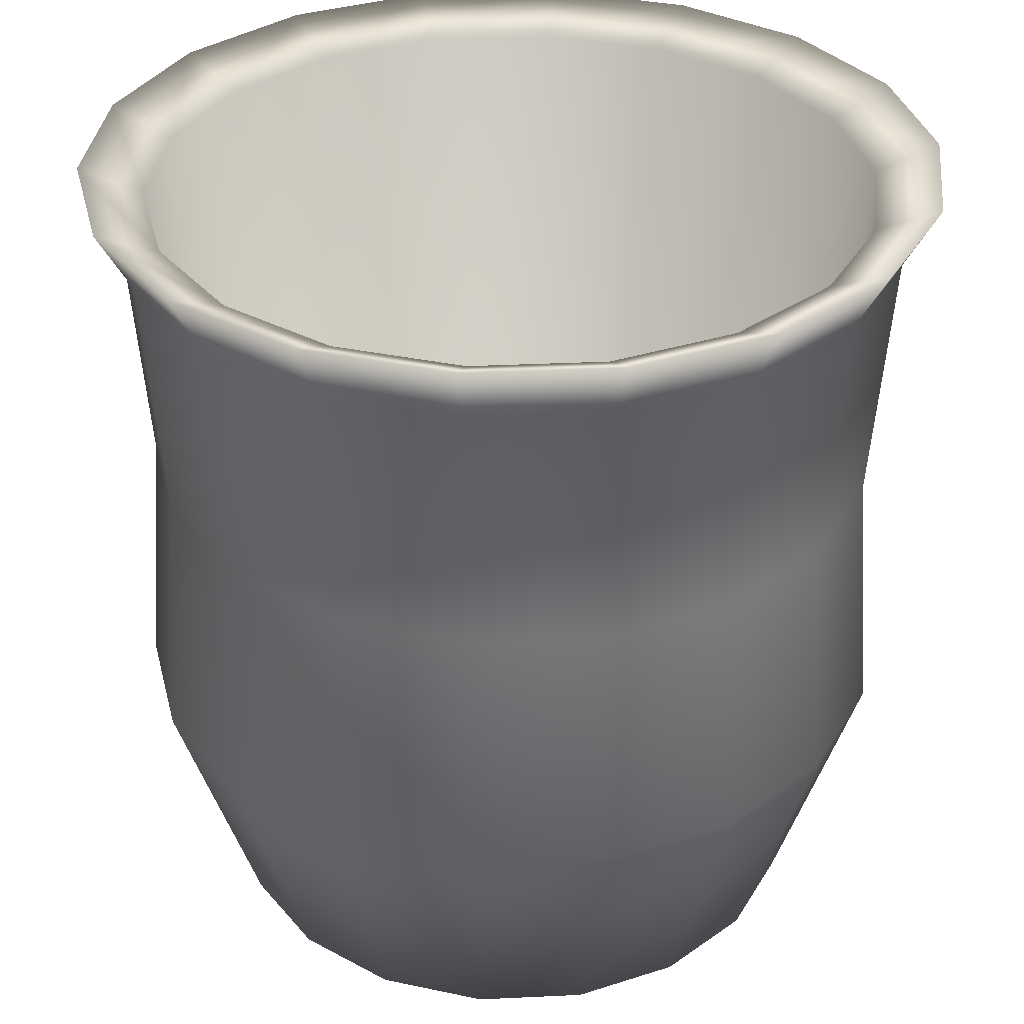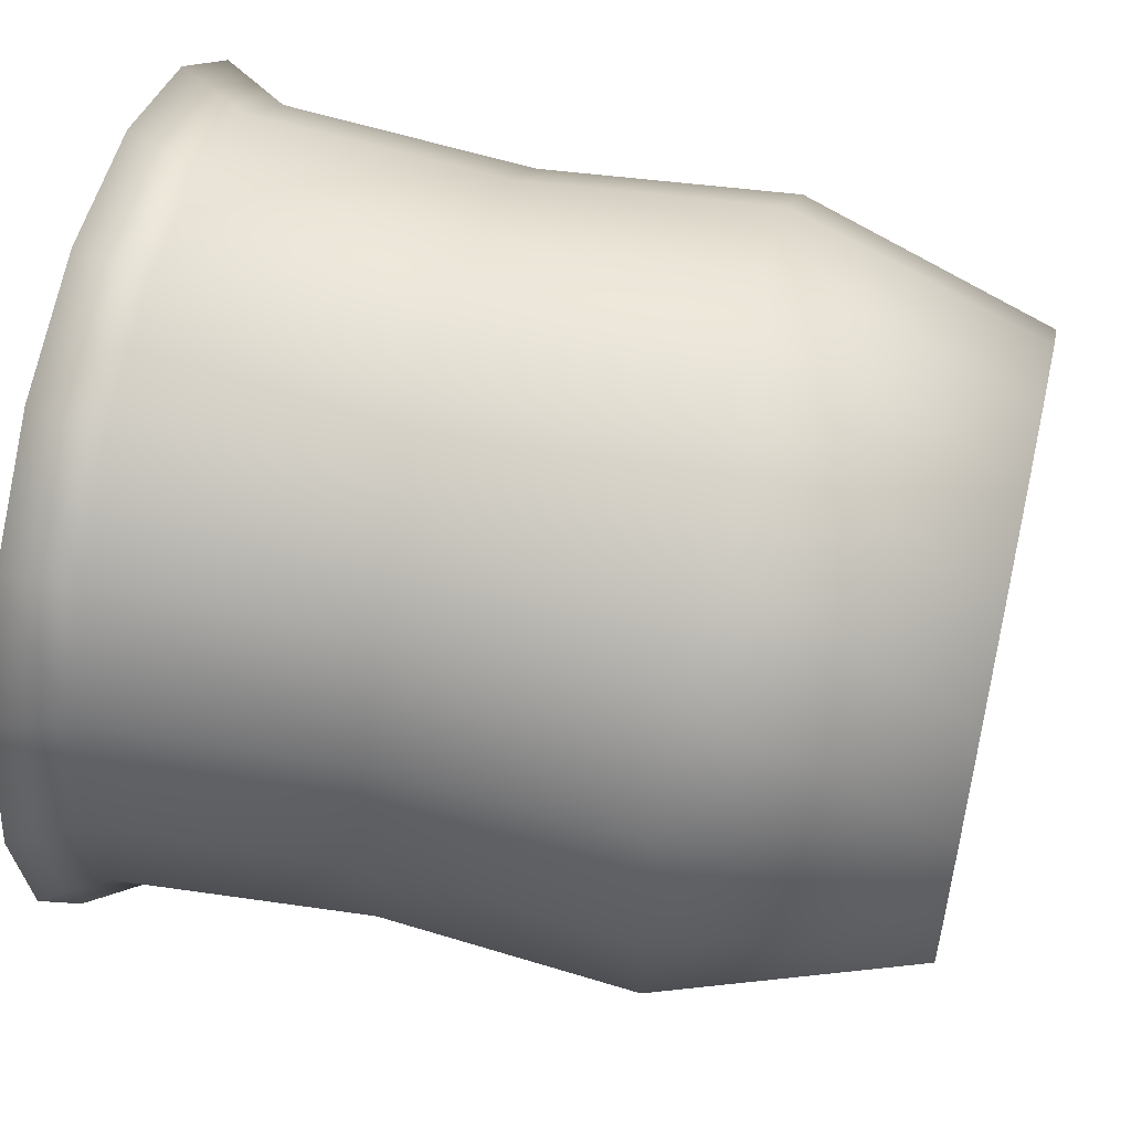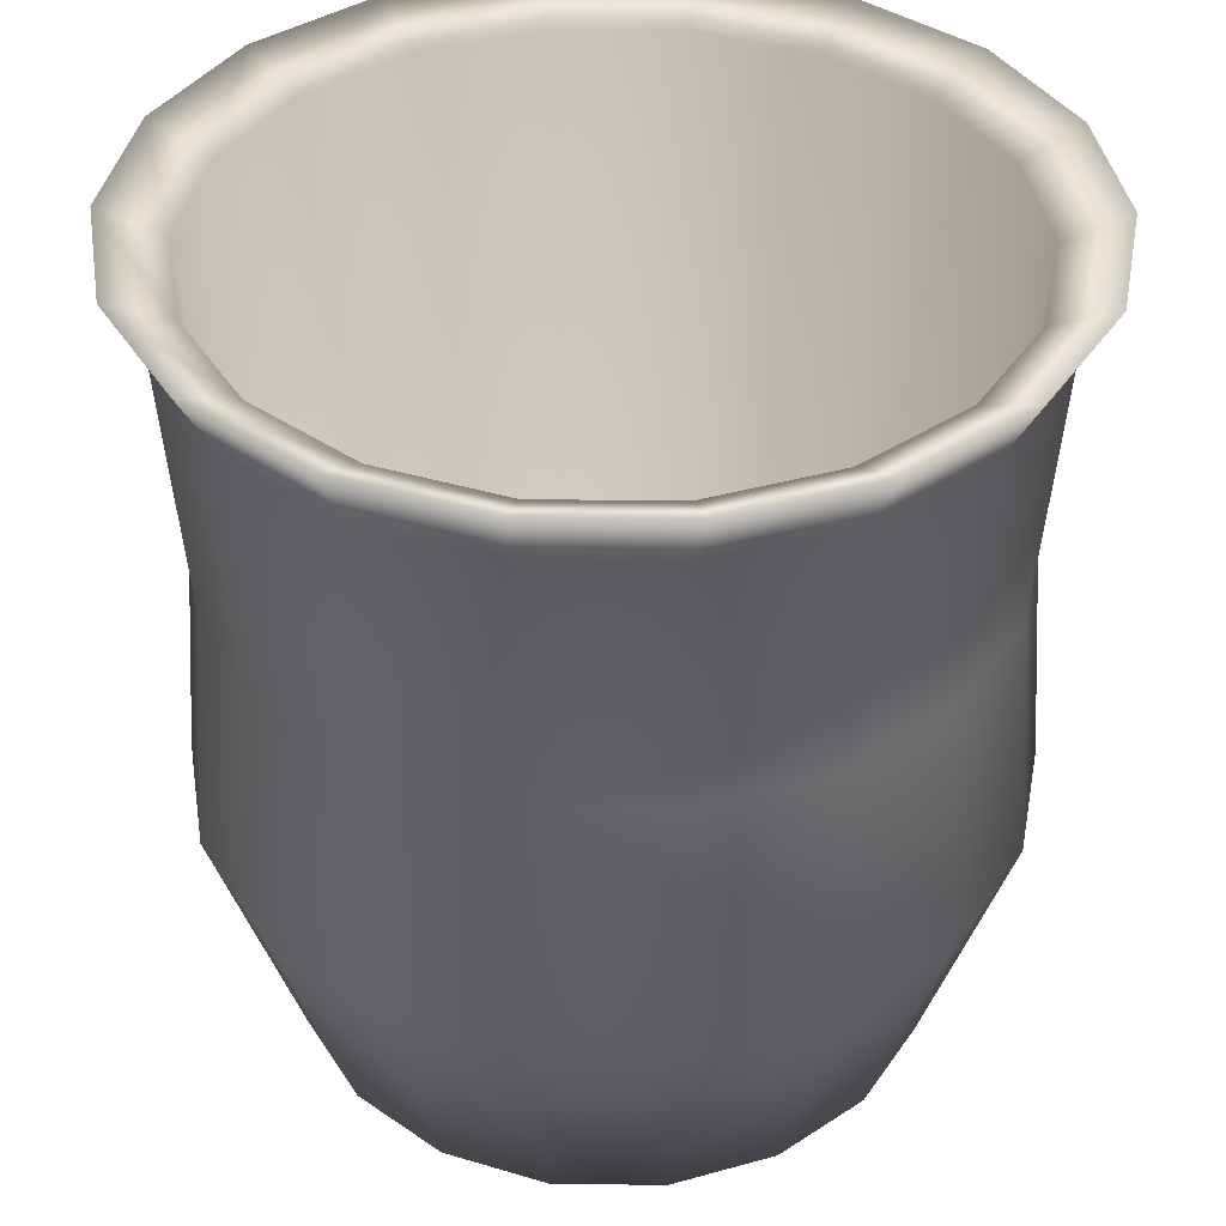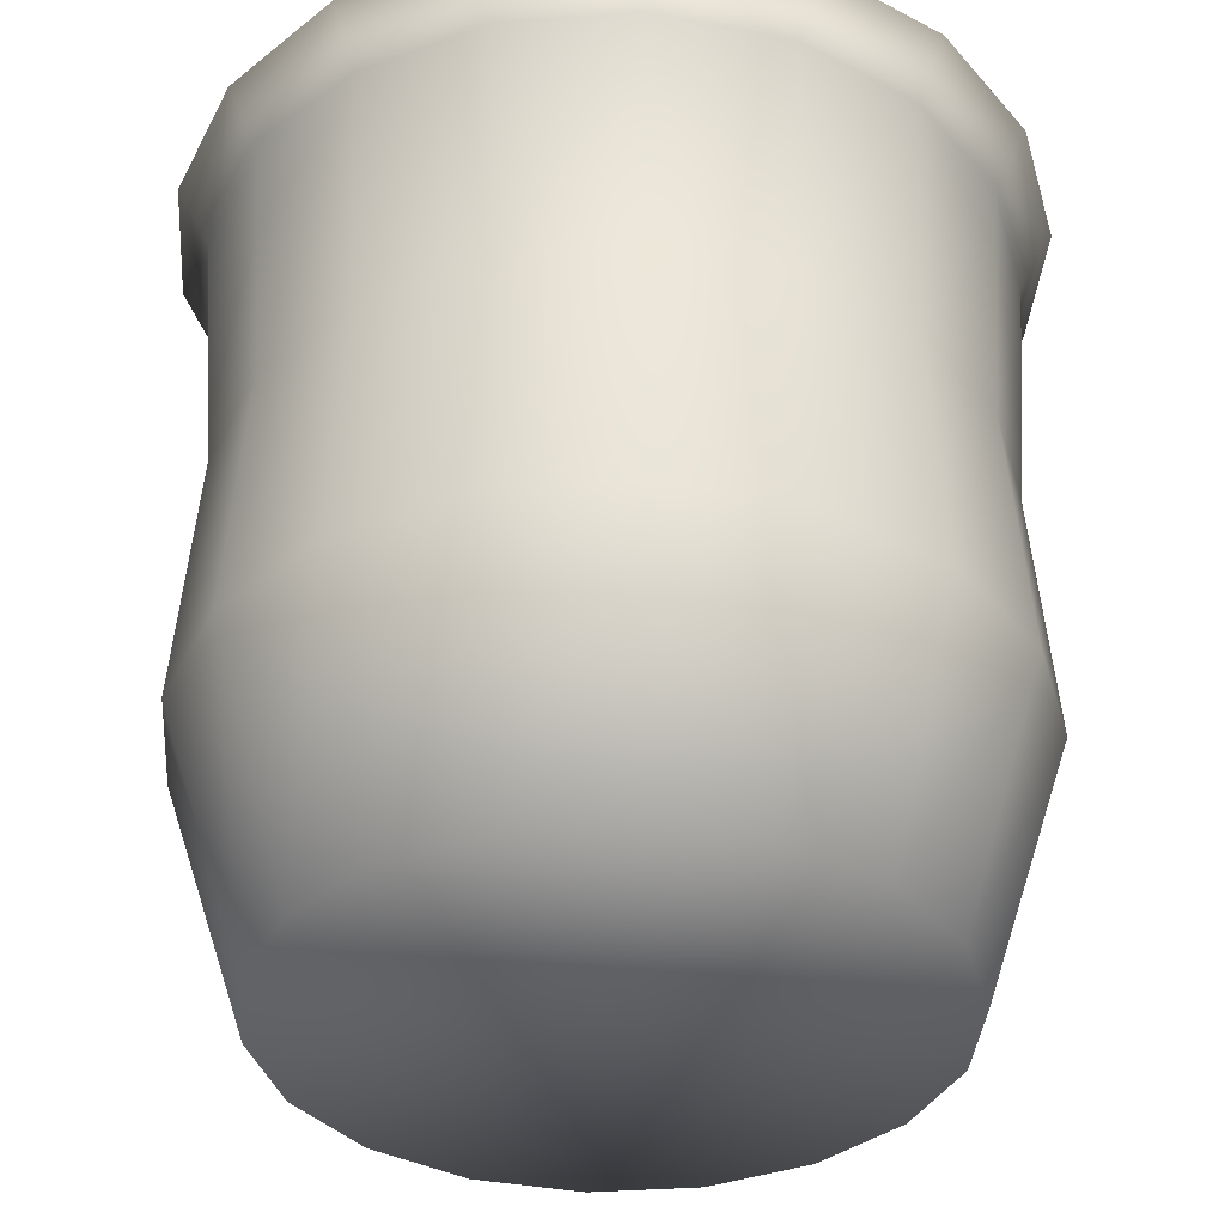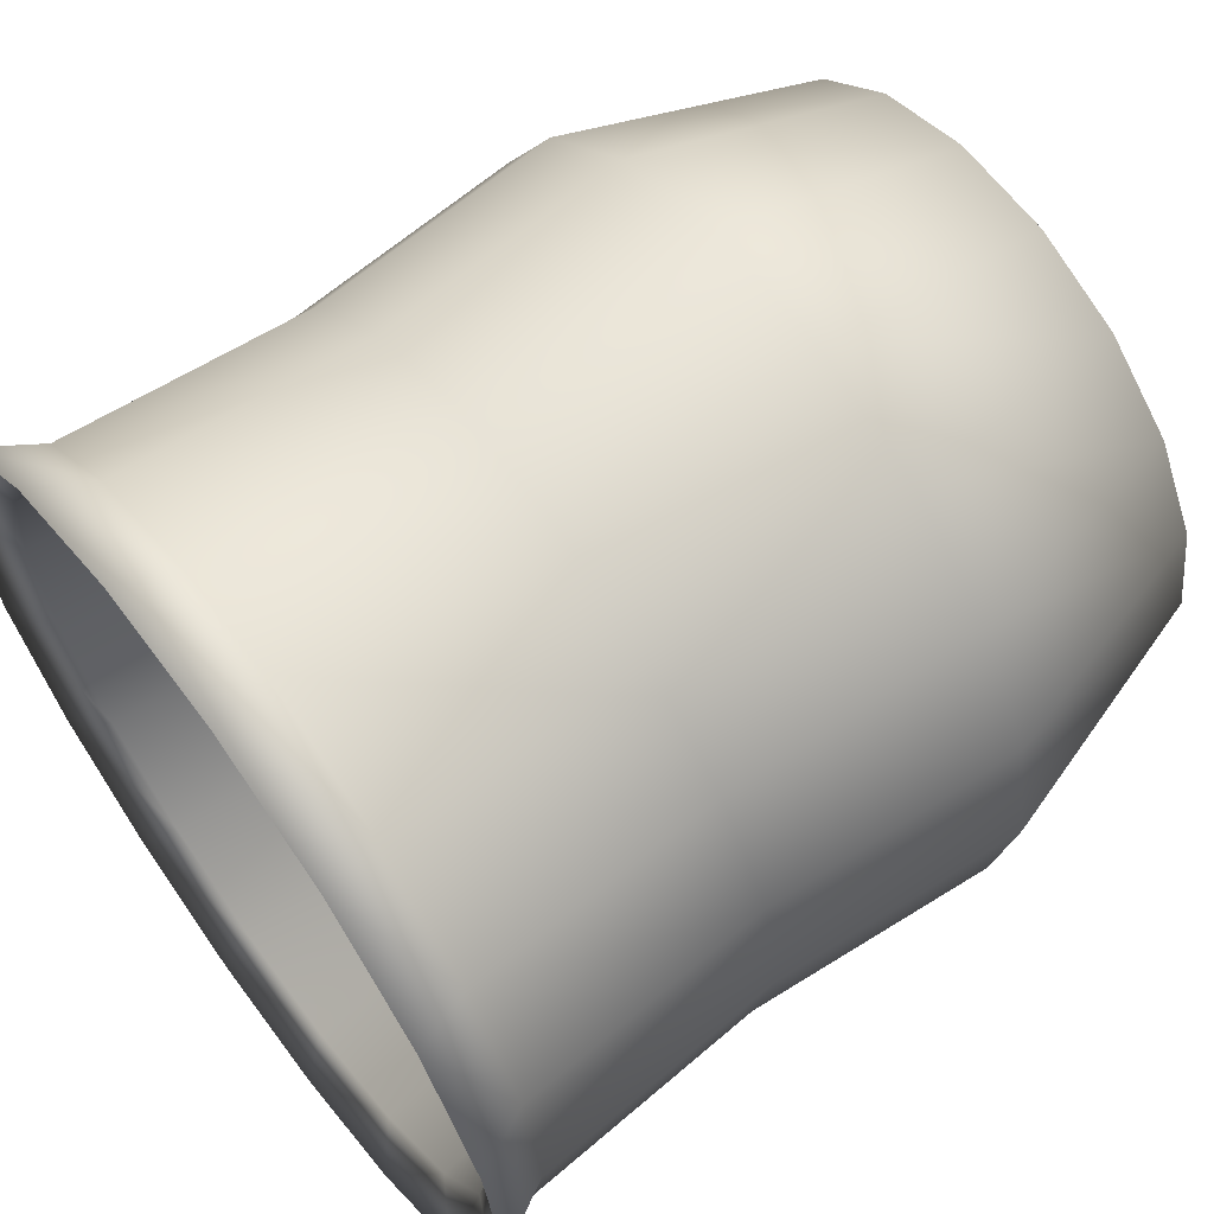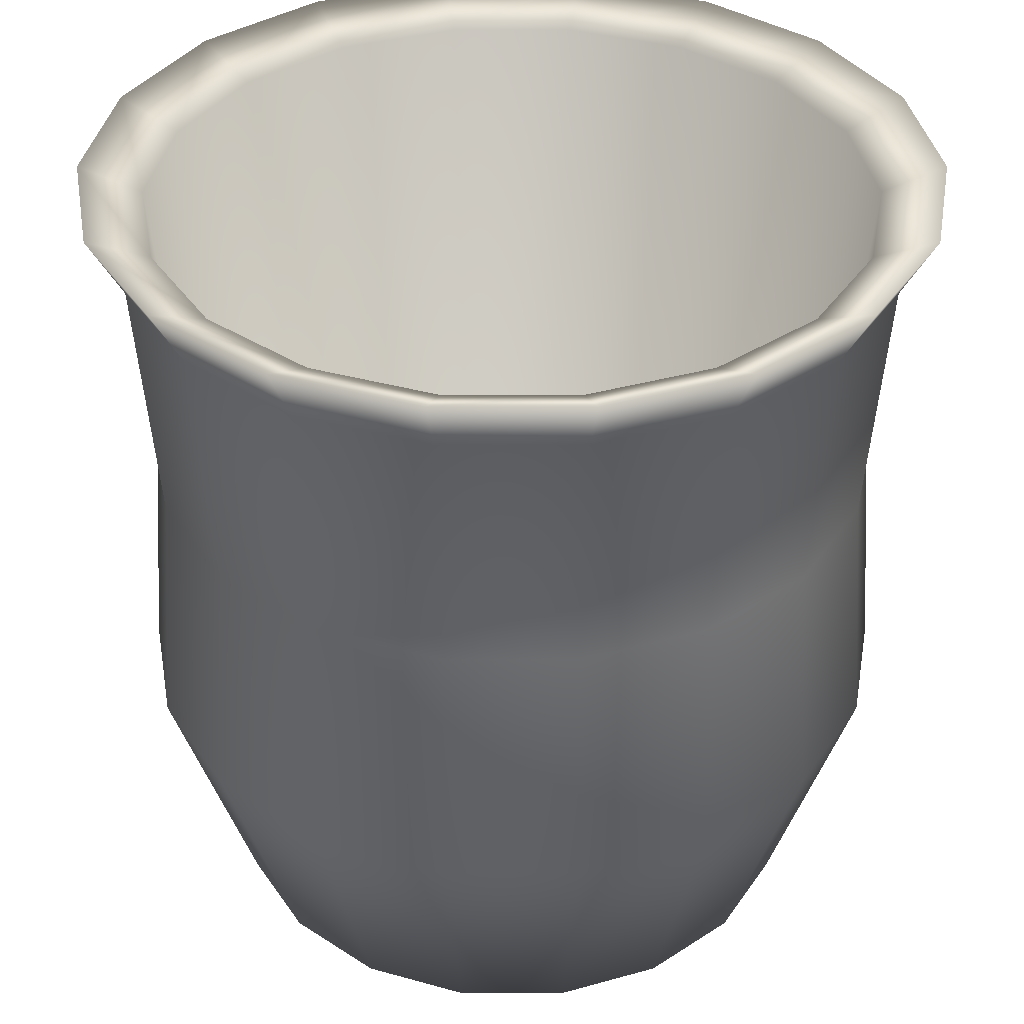
<metadata>
{"format":"obj","ext":"obj","renderer":"f3d","projection":"perspective","resolution":1024,"background":"white","views":[{"elev":33.4,"azim":-43.7,"up":"+Z"},{"elev":53.0,"azim":103.6,"up":"+Y"},{"elev":38.6,"azim":20.7,"up":"+Z"},{"elev":-36.3,"azim":-134.4,"up":"+Z"},{"elev":63.6,"azim":53.4,"up":"+Y"},{"elev":36.4,"azim":-40.0,"up":"+Z"}]}
</metadata>
<code>
v 16.8 0 0
v 20.13 7.328 14.17
v 15.79 5.746 0
v 21.43 0 14.17
v 16.41 13.77 14.17
v 12.87 10.8 0
v 10.71 18.56 14.17
v 8.401 14.55 0
v 3.721 21.1 14.17
v 2.917 16.55 0
v -3.721 21.1 14.17
v -2.917 16.55 0
v 15.79 -5.746 0
v 20.13 -7.328 14.17
v 12.87 -10.8 0
v 16.41 -13.77 14.17
v 8.401 -14.55 0
v 10.71 -18.56 14.17
v 2.917 -16.55 0
v 3.721 -21.1 14.17
v -2.917 -16.55 0
v -3.721 -21.1 14.17
v -8.401 -14.55 0
v -10.71 -18.56 14.17
v -12.87 -10.8 0
v -16.41 -13.77 14.17
v -15.79 -5.746 0
v -20.13 -7.328 14.17
v -16.8 2.537e-06 0
v -21.43 3.235e-06 14.17
v -15.79 5.746 0
v -20.13 7.328 14.17
v -12.87 10.8 0
v -16.41 13.77 14.17
v -8.401 14.55 0
v -10.71 18.56 14.17
v -2.917 16.55 0
v -3.721 21.1 14.17
v -10.19 17.65 28.35
v -3.54 20.07 28.35
v -15.61 13.1 28.35
v -19.15 6.972 28.35
v -20.38 3.078e-06 28.35
v -19.15 -6.972 28.35
v -15.61 -13.1 28.35
v -10.19 -17.65 28.35
v -3.54 -20.07 28.35
v 3.54 -20.07 28.35
v 10.19 -17.65 28.35
v 15.61 -13.1 28.35
v 19.15 -6.972 28.35
v 20.38 0 28.35
v 19.15 6.972 28.35
v 15.61 13.1 28.35
v 10.19 17.65 28.35
v 3.54 20.07 28.35
v -3.54 20.07 28.35
v 20.13 7.328 42.52
v 21.43 0 42.52
v 16.41 13.77 42.52
v 10.71 18.56 42.52
v 3.721 21.1 42.52
v -3.721 21.1 42.52
v 21.88 7.965 45.95
v 23.29 -1.676e-07 45.95
v 17.84 14.97 45.95
v 11.64 20.17 45.95
v 4.044 22.93 45.95
v -4.044 22.93 45.95
v 20.13 -7.328 42.52
v 16.41 -13.77 42.52
v 10.71 -18.56 42.52
v 3.721 -21.1 42.52
v -3.721 -21.1 42.52
v -10.71 -18.56 42.52
v -16.41 -13.77 42.52
v -20.13 -7.328 42.52
v -21.43 3.235e-06 42.52
v -20.13 7.328 42.52
v -16.41 13.77 42.52
v -10.71 18.56 42.52
v -3.721 21.1 42.52
v -11.64 20.17 45.95
v -4.044 22.93 45.95
v -17.84 14.97 45.95
v -21.88 7.965 45.95
v -23.29 3.349e-06 45.95
v -21.88 -7.965 45.95
v -17.84 -14.97 45.95
v -11.64 -20.17 45.95
v -4.044 -22.93 45.95
v 4.044 -22.93 45.95
v 11.64 -20.17 45.95
v 17.84 -14.97 45.95
v 21.88 -7.965 45.95
v 18.71 6.808 44.39
v 21.88 7.965 45.95
v 19.91 3.184e-07 44.39
v 15.25 12.8 44.39
v 17.84 14.97 45.95
v 9.953 17.24 44.39
v 11.64 20.17 45.95
v 3.457 19.6 44.39
v 4.044 22.93 45.95
v -3.457 19.6 44.39
v 21.88 -7.965 45.95
v 18.71 -6.808 44.39
v 17.84 -14.97 45.95
v 15.25 -12.8 44.39
v 11.64 -20.17 45.95
v 9.953 -17.24 44.39
v 4.044 -22.93 45.95
v 3.457 -19.6 44.39
v -4.044 -22.93 45.95
v -3.457 -19.6 44.39
v -11.64 -20.17 45.95
v -9.953 -17.24 44.39
v -17.84 -14.97 45.95
v -15.25 -12.8 44.39
v -21.88 -7.965 45.95
v -18.71 -6.808 44.39
v -23.29 3.349e-06 45.95
v -19.91 3.349e-06 44.39
v -21.88 7.965 45.95
v -18.71 6.808 44.39
v -17.84 14.97 45.95
v -15.25 12.8 44.39
v -11.64 20.17 45.95
v -9.953 17.24 44.39
v -4.044 22.93 45.95
v -7.974 13.81 3.147
v -2.769 15.71 3.147
v -2.769 -15.71 3.147
v 2.769 -15.71 3.147
v 2.769 15.71 3.147
v 7.974 -13.81 3.147
v 7.974 13.81 3.147
v 12.22 -10.25 3.147
v 12.22 10.25 3.147
v 14.99 -5.455 3.147
v 14.99 5.455 3.147
v 15.95 5.58e-07 3.147
v -7.974 -13.81 3.147
v -12.22 10.25 3.147
v -12.22 -10.25 3.147
v -14.99 5.455 3.147
v -14.99 -5.455 3.147
v -15.95 3.319e-06 3.147
v 15.79 -5.746 0
v 16.8 0 0
v 15.79 5.746 0
v 12.87 10.8 0
v 12.87 -10.8 0
v 8.401 14.55 0
v 8.401 -14.55 0
v 2.917 16.55 0
v 2.917 -16.55 0
v -2.917 16.55 0
v -2.917 -16.55 0
v -8.401 14.55 0
v -8.401 -14.55 0
v -12.87 10.8 0
v -12.87 -10.8 0
v -15.79 5.746 0
v -15.79 -5.746 0
v -16.8 2.537e-06 0
g Cylinder001.obj
f 1 3 2
f 1 2 4
f 3 5 2
f 3 6 5
f 6 7 5
f 6 8 7
f 8 9 7
f 8 10 9
f 10 11 9
f 10 12 11
f 13 1 4
f 13 4 14
f 15 13 14
f 15 14 16
f 17 15 16
f 17 16 18
f 19 17 18
f 19 18 20
f 21 19 20
f 21 20 22
f 23 21 22
f 23 22 24
f 25 23 24
f 25 24 26
f 27 25 26
f 27 26 28
f 29 27 28
f 29 28 30
f 31 29 30
f 31 30 32
f 33 31 32
f 33 32 34
f 35 33 34
f 35 34 36
f 37 35 36
f 37 36 38
f 38 36 39
f 38 39 40
f 36 34 41
f 36 41 39
f 34 32 42
f 34 42 41
f 32 30 43
f 32 43 42
f 30 28 44
f 30 44 43
f 28 45 44
f 28 26 45
f 26 46 45
f 26 24 46
f 24 47 46
f 24 22 47
f 22 48 47
f 22 20 48
f 20 49 48
f 20 18 49
f 18 50 49
f 18 16 50
f 16 51 50
f 16 14 51
f 14 52 51
f 14 4 52
f 4 53 52
f 4 2 53
f 2 54 53
f 2 5 54
f 5 55 54
f 5 7 55
f 7 56 55
f 7 9 56
f 9 57 56
f 9 11 57
f 52 53 58
f 52 58 59
f 51 52 59
f 53 54 60
f 53 60 58
f 54 55 61
f 54 61 60
f 55 56 62
f 55 62 61
f 56 57 63
f 56 63 62
f 59 58 64
f 59 64 65
f 58 60 66
f 58 66 64
f 60 61 67
f 60 67 66
f 61 62 68
f 61 68 67
f 62 63 69
f 62 69 68
f 70 59 65
f 51 59 70
f 50 51 70
f 50 70 71
f 49 50 71
f 49 71 72
f 48 49 72
f 48 72 73
f 47 48 73
f 47 73 74
f 46 47 74
f 46 74 75
f 45 46 75
f 45 75 76
f 44 45 76
f 44 76 77
f 43 44 77
f 43 77 78
f 42 43 78
f 42 78 79
f 41 42 79
f 41 79 80
f 39 41 80
f 39 80 81
f 40 39 81
f 40 81 82
f 82 81 83
f 82 83 84
f 81 80 85
f 81 85 83
f 80 79 86
f 80 86 85
f 79 78 87
f 79 87 86
f 78 77 88
f 78 88 87
f 77 89 88
f 77 76 89
f 76 90 89
f 76 75 90
f 75 91 90
f 75 74 91
f 74 92 91
f 74 73 92
f 73 93 92
f 73 72 93
f 72 94 93
f 72 71 94
f 71 95 94
f 71 70 95
f 70 65 95
f 65 97 96
f 65 96 98
f 97 99 96
f 97 100 99
f 100 101 99
f 100 102 101
f 102 103 101
f 102 104 103
f 104 105 103
f 104 69 105
f 106 65 98
f 106 98 107
f 108 106 107
f 108 107 109
f 110 108 109
f 110 109 111
f 112 110 111
f 112 111 113
f 114 112 113
f 114 113 115
f 116 114 115
f 116 115 117
f 118 116 117
f 118 117 119
f 120 118 119
f 120 119 121
f 122 120 121
f 122 121 123
f 124 122 123
f 124 123 125
f 126 124 125
f 126 125 127
f 128 126 127
f 128 127 129
f 130 128 129
f 130 129 105
f 105 129 131
f 105 131 132
f 133 132 131
f 134 132 133
f 134 135 132
f 136 135 134
f 136 137 135
f 138 137 136
f 138 139 137
f 140 139 138
f 140 141 139
f 141 140 142
f 133 131 143
f 143 131 144
f 143 144 145
f 145 144 146
f 145 146 147
f 147 146 148
f 98 141 142
f 98 96 141
f 96 139 141
f 96 99 139
f 99 137 139
f 99 101 137
f 101 135 137
f 101 103 135
f 103 132 135
f 103 105 132
f 127 146 144
f 129 127 144
f 129 144 131
f 127 125 146
f 125 148 146
f 125 123 148
f 123 147 148
f 123 121 147
f 121 145 147
f 121 119 145
f 119 143 145
f 119 117 143
f 117 133 143
f 117 115 133
f 115 134 133
f 115 113 134
f 113 136 134
f 113 111 136
f 111 138 136
f 111 109 138
f 109 140 138
f 109 107 140
f 107 142 140
f 107 98 142
f 149 151 150
f 151 149 152
f 152 149 153
f 152 153 154
f 154 153 155
f 154 155 156
f 156 155 157
f 156 157 158
f 158 157 159
f 158 159 160
f 160 159 161
f 160 161 162
f 162 161 163
f 162 163 164
f 164 163 165
f 164 165 166

</code>
